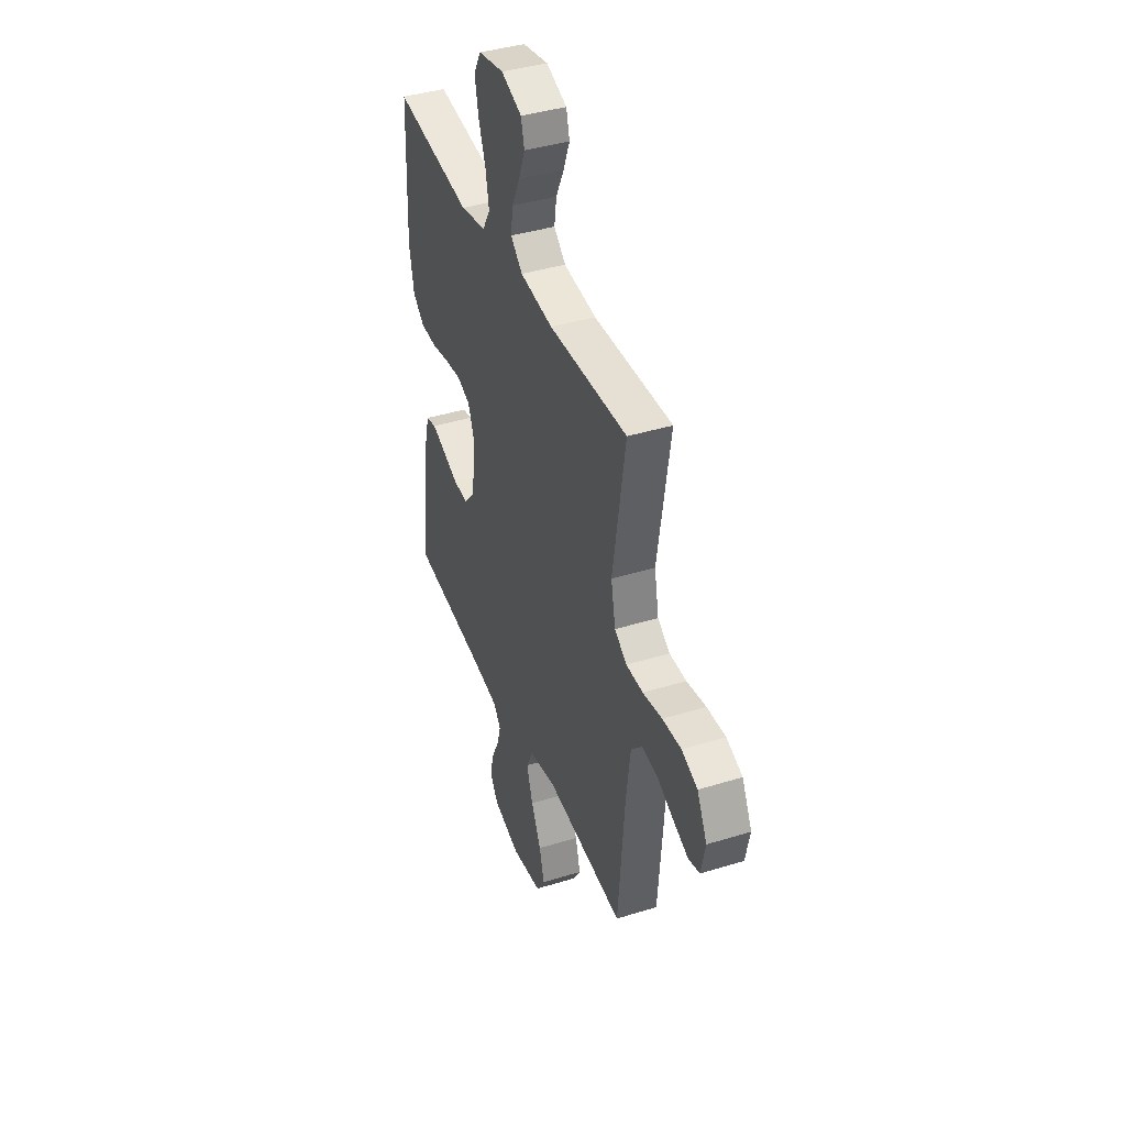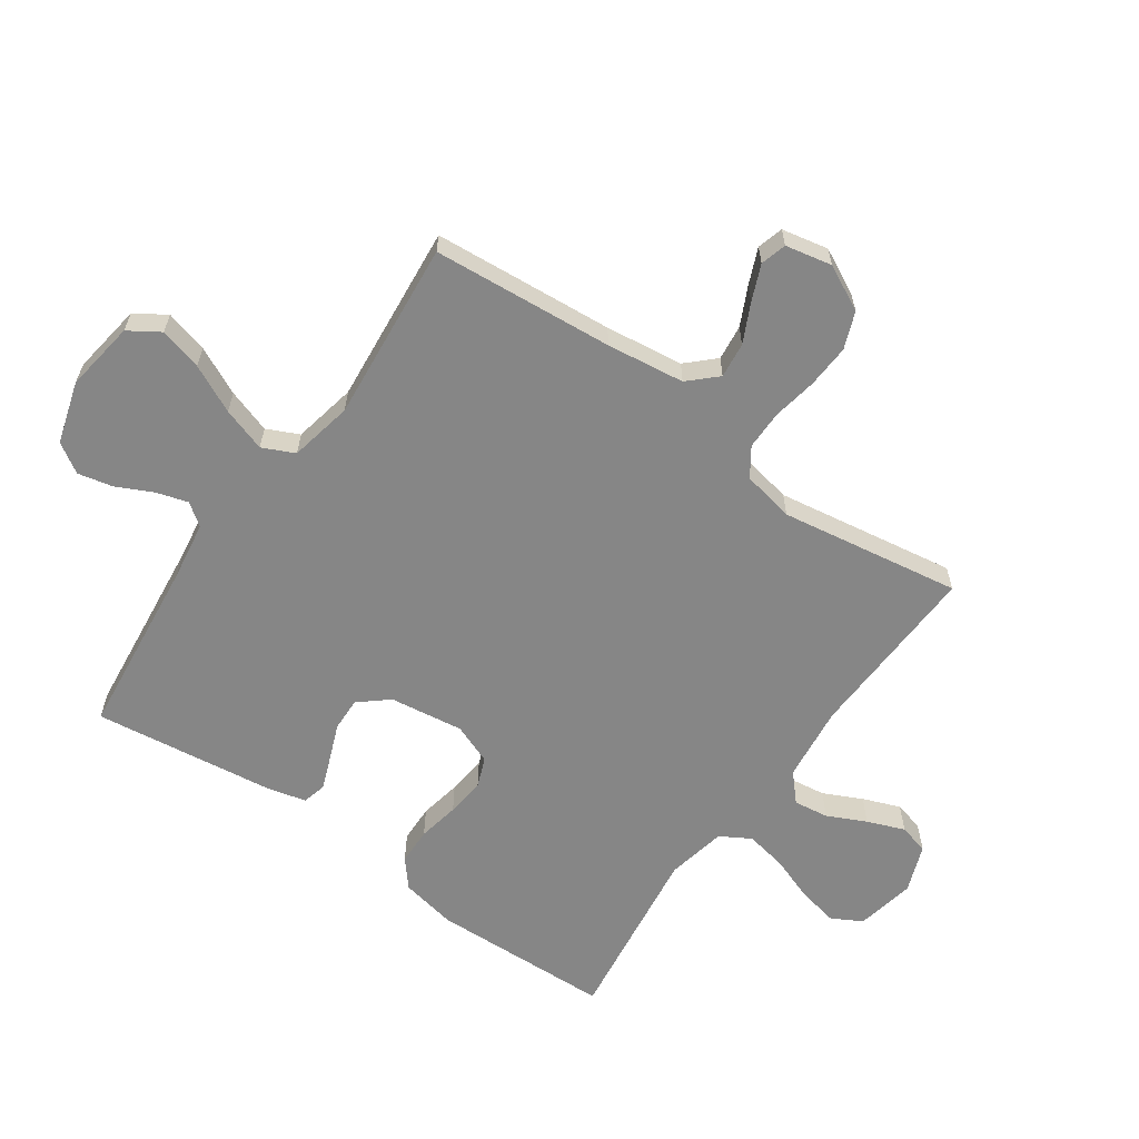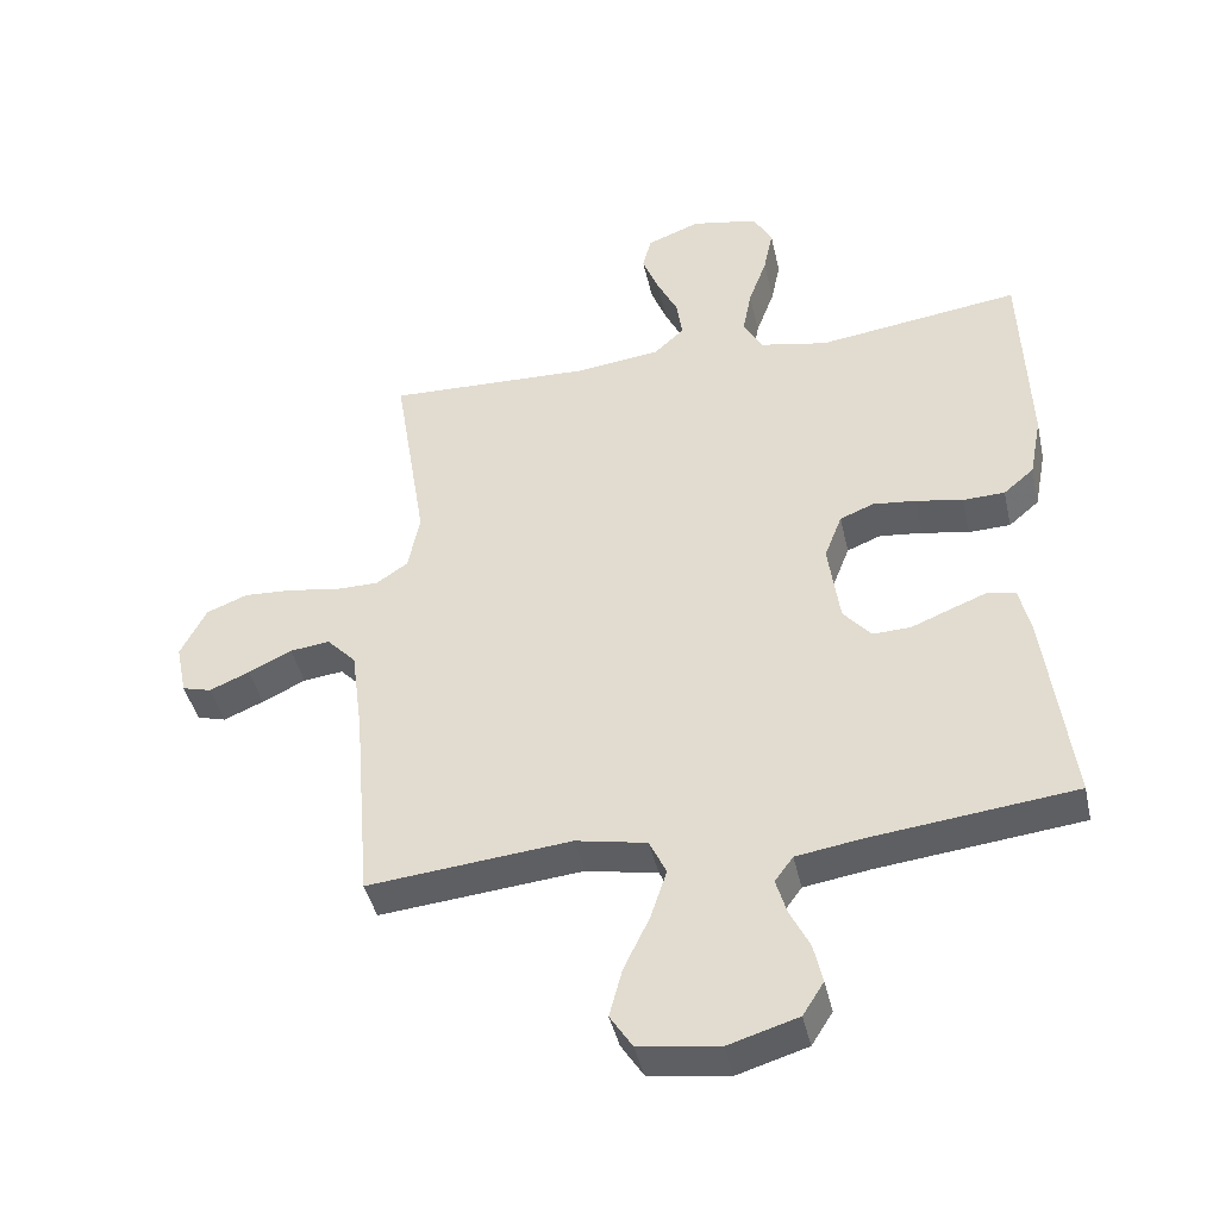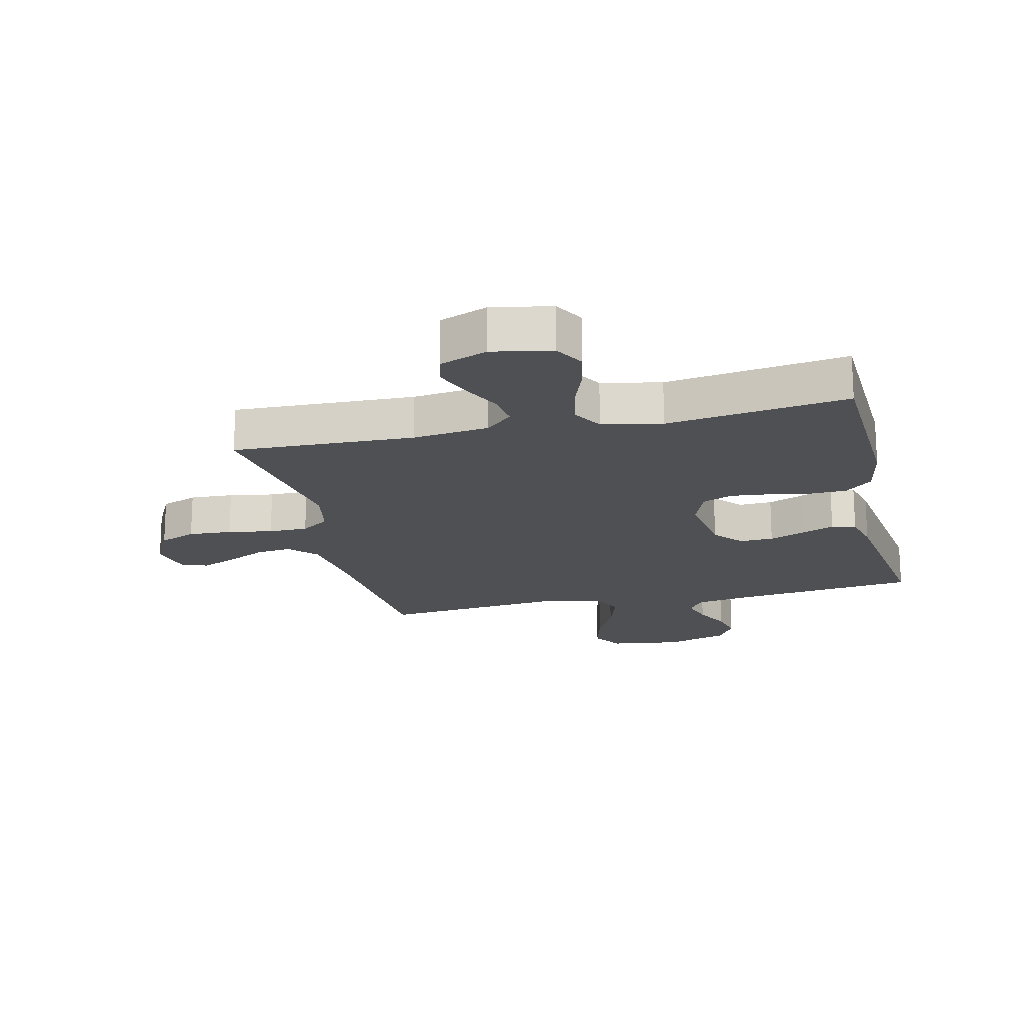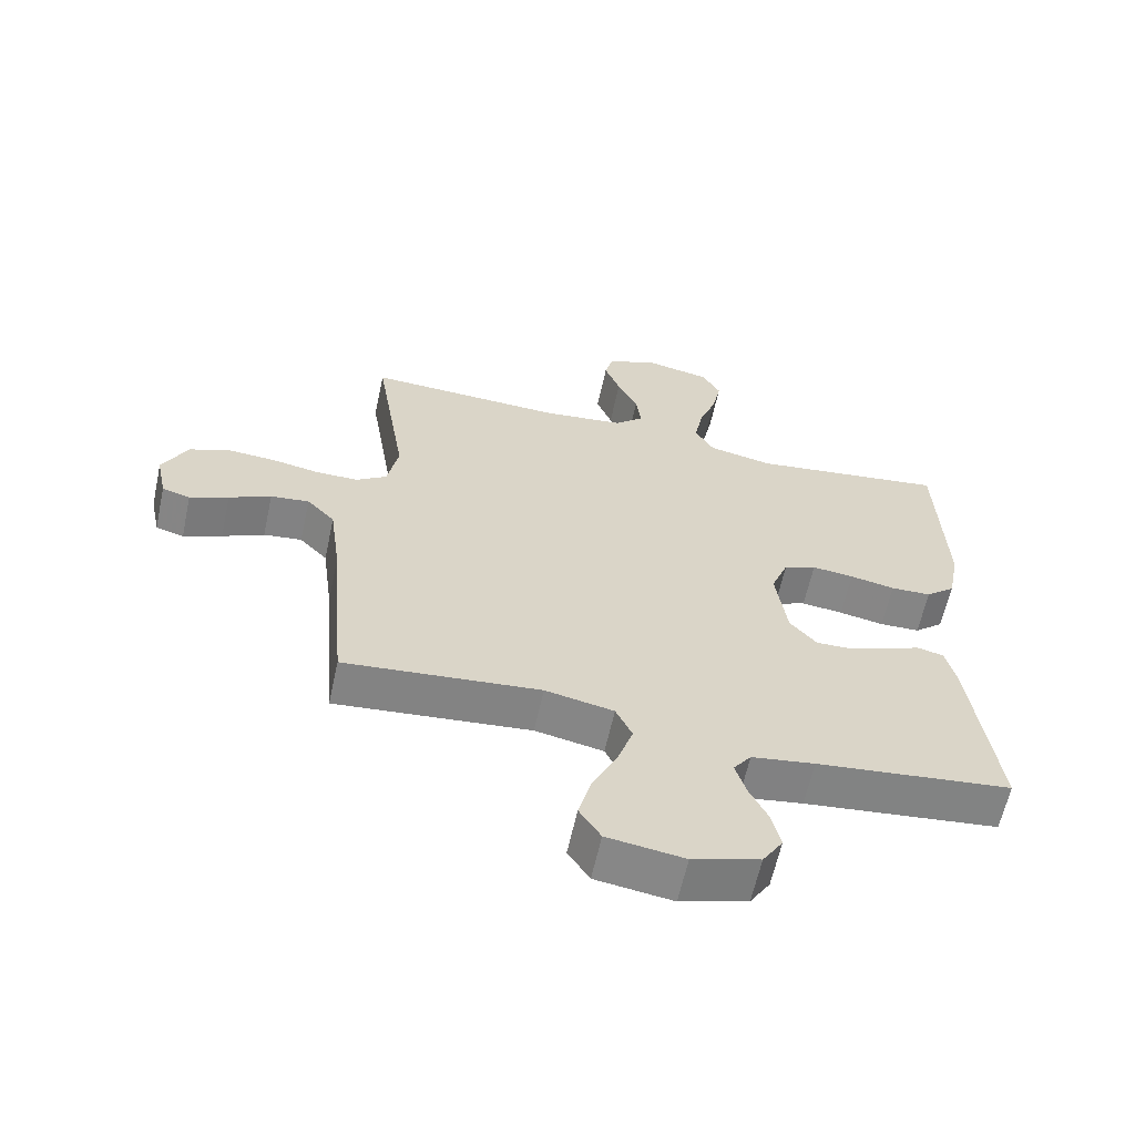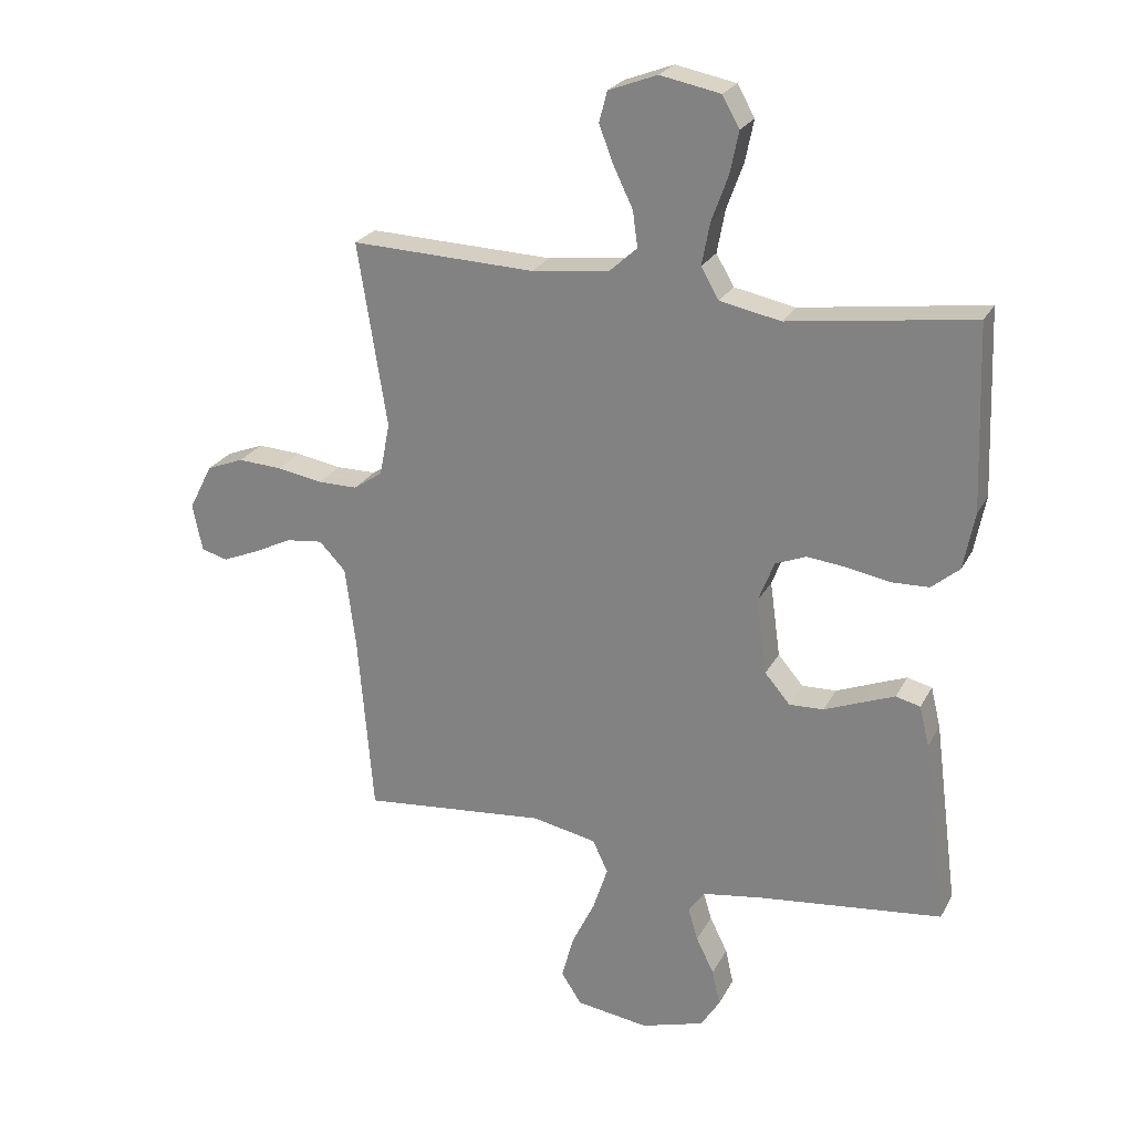
<metadata>
{"format":"obj","ext":"obj","renderer":"f3d","projection":"perspective","resolution":1024,"background":"white","views":[{"elev":40.3,"azim":-110.8,"up":"+Z"},{"elev":-62.0,"azim":-125.2,"up":"+Y"},{"elev":-42.7,"azim":12.5,"up":"+Z"},{"elev":-18.5,"azim":13.3,"up":"+Y"},{"elev":-61.9,"azim":-12.3,"up":"+Z"},{"elev":24.3,"azim":22.0,"up":"+Z"}]}
</metadata>
<code>
v -0.5 0.07 0.5
v -0.2 0.07 0.489
v -0.074 0.07 0.504
v -0.029 0.07 0.545
v -0.037 0.07 0.603
v -0.068 0.07 0.667
v -0.092 0.07 0.729
v -0.079 0.07 0.779
v 0 0.07 0.809
v 0.098 0.07 0.79
v 0.126 0.07 0.74
v 0.112 0.07 0.672
v 0.085 0.07 0.598
v 0.072 0.07 0.529
v 0.101 0.07 0.479
v 0.2 0.07 0.459
v 0.5 0.07 0.5
v 0.511 0.07 0.2
v 0.493 0.07 0.107
v 0.448 0.07 0.069
v 0.386 0.07 0.067
v 0.317 0.07 0.08
v 0.253 0.07 0.087
v 0.203 0.07 0.067
v 0.177 0.07 0
v 0.194 0.07 -0.123
v 0.235 0.07 -0.171
v 0.291 0.07 -0.169
v 0.351 0.07 -0.145
v 0.405 0.07 -0.124
v 0.445 0.07 -0.134
v 0.461 0.07 -0.2
v 0.5 0.07 -0.5
v 0.2 0.07 -0.534
v 0.103 0.07 -0.549
v 0.076 0.07 -0.586
v 0.092 0.07 -0.639
v 0.121 0.07 -0.698
v 0.134 0.07 -0.756
v 0.103 0.07 -0.805
v 0 0.07 -0.836
v -0.118 0.07 -0.819
v -0.151 0.07 -0.768
v -0.132 0.07 -0.697
v -0.094 0.07 -0.618
v -0.07 0.07 -0.545
v -0.095 0.07 -0.492
v -0.2 0.07 -0.471
v -0.5 0.07 -0.5
v -0.525 0.07 -0.2
v -0.542 0.07 -0.071
v -0.585 0.07 -0.026
v -0.644 0.07 -0.033
v -0.708 0.07 -0.064
v -0.767 0.07 -0.089
v -0.81 0.07 -0.077
v -0.826 0.07 0
v -0.788 0.07 0.075
v -0.727 0.07 0.099
v -0.655 0.07 0.095
v -0.581 0.07 0.082
v -0.516 0.07 0.082
v -0.469 0.07 0.114
v -0.452 0.07 0.2
v -0.5 0 0.5
v -0.2 0 0.489
v -0.074 0 0.504
v -0.029 0 0.545
v -0.037 0 0.603
v -0.068 0 0.667
v -0.092 0 0.729
v -0.079 0 0.779
v 0 0 0.809
v 0.098 0 0.79
v 0.126 0 0.74
v 0.112 0 0.672
v 0.085 0 0.598
v 0.072 0 0.529
v 0.101 0 0.479
v 0.2 0 0.459
v 0.5 0 0.5
v 0.511 0 0.2
v 0.493 0 0.107
v 0.448 0 0.069
v 0.386 0 0.067
v 0.317 0 0.08
v 0.253 0 0.087
v 0.203 0 0.067
v 0.177 0 0
v 0.194 0 -0.123
v 0.235 0 -0.171
v 0.291 0 -0.169
v 0.351 0 -0.145
v 0.405 0 -0.124
v 0.445 0 -0.134
v 0.461 0 -0.2
v 0.5 0 -0.5
v 0.2 0 -0.534
v 0.103 0 -0.549
v 0.076 0 -0.586
v 0.092 0 -0.639
v 0.121 0 -0.698
v 0.134 0 -0.756
v 0.103 0 -0.805
v 0 0 -0.836
v -0.118 0 -0.819
v -0.151 0 -0.768
v -0.132 0 -0.697
v -0.094 0 -0.618
v -0.07 0 -0.545
v -0.095 0 -0.492
v -0.2 0 -0.471
v -0.5 0 -0.5
v -0.525 0 -0.2
v -0.542 0 -0.071
v -0.585 0 -0.026
v -0.644 0 -0.033
v -0.708 0 -0.064
v -0.767 0 -0.089
v -0.81 0 -0.077
v -0.826 0 0
v -0.788 0 0.075
v -0.727 0 0.099
v -0.655 0 0.095
v -0.581 0 0.082
v -0.516 0 0.082
v -0.469 0 0.114
v -0.452 0 0.2
f 59 60 61
f 58 59 61
f 57 58 61
f 56 57 61
f 55 56 61
f 54 55 61
f 53 54 61
f 52 53 61 62
f 51 52 62 63
f 48 49 50
f 50 51 63
f 48 50 63
f 47 48 63
f 43 44 45
f 42 43 45
f 41 42 45
f 40 41 45
f 39 40 45
f 38 39 45
f 37 38 45
f 36 37 45 46
f 35 36 46 47
f 32 33 34
f 31 32 34
f 30 31 34
f 29 30 34
f 28 29 34
f 34 35 47
f 28 34 47
f 27 28 47
f 20 21 22
f 19 20 22
f 18 19 22
f 17 18 22
f 16 17 22
f 15 16 22 23
f 14 15 23 24
f 11 12 13
f 10 11 13
f 9 10 13
f 8 9 13
f 7 8 13
f 6 7 13
f 5 6 13
f 4 5 13 14
f 14 24 25
f 4 14 25
f 3 4 25
f 64 1 2
f 47 63 64
f 27 47 64
f 26 27 64
f 25 26 64
f 3 25 64
f 2 3 64
f 125 124 123
f 125 123 122
f 125 122 121
f 125 121 120
f 125 120 119
f 125 119 118
f 125 118 117
f 126 125 117 116
f 127 126 116 115
f 114 113 112
f 127 115 114
f 127 114 112
f 127 112 111
f 109 108 107
f 109 107 106
f 109 106 105
f 109 105 104
f 109 104 103
f 109 103 102
f 109 102 101
f 110 109 101 100
f 111 110 100 99
f 98 97 96
f 98 96 95
f 98 95 94
f 98 94 93
f 98 93 92
f 111 99 98
f 111 98 92
f 111 92 91
f 86 85 84
f 86 84 83
f 86 83 82
f 86 82 81
f 86 81 80
f 87 86 80 79
f 88 87 79 78
f 77 76 75
f 77 75 74
f 77 74 73
f 77 73 72
f 77 72 71
f 77 71 70
f 77 70 69
f 78 77 69 68
f 89 88 78
f 89 78 68
f 89 68 67
f 66 65 128
f 128 127 111
f 128 111 91
f 128 91 90
f 128 90 89
f 128 89 67
f 128 67 66
f 1 65 66 2
f 2 66 67 3
f 3 67 68 4
f 4 68 69 5
f 5 69 70 6
f 6 70 71 7
f 7 71 72 8
f 8 72 73 9
f 9 73 74 10
f 10 74 75 11
f 11 75 76 12
f 12 76 77 13
f 13 77 78 14
f 14 78 79 15
f 15 79 80 16
f 16 80 81 17
f 17 81 82 18
f 18 82 83 19
f 19 83 84 20
f 20 84 85 21
f 21 85 86 22
f 22 86 87 23
f 23 87 88 24
f 24 88 89 25
f 25 89 90 26
f 26 90 91 27
f 27 91 92 28
f 28 92 93 29
f 29 93 94 30
f 30 94 95 31
f 31 95 96 32
f 32 96 97 33
f 33 97 98 34
f 34 98 99 35
f 35 99 100 36
f 36 100 101 37
f 37 101 102 38
f 38 102 103 39
f 39 103 104 40
f 40 104 105 41
f 41 105 106 42
f 42 106 107 43
f 43 107 108 44
f 44 108 109 45
f 45 109 110 46
f 46 110 111 47
f 47 111 112 48
f 48 112 113 49
f 49 113 114 50
f 50 114 115 51
f 51 115 116 52
f 52 116 117 53
f 53 117 118 54
f 54 118 119 55
f 55 119 120 56
f 56 120 121 57
f 57 121 122 58
f 58 122 123 59
f 59 123 124 60
f 60 124 125 61
f 61 125 126 62
f 62 126 127 63
f 63 127 128 64
f 64 128 65 1

</code>
